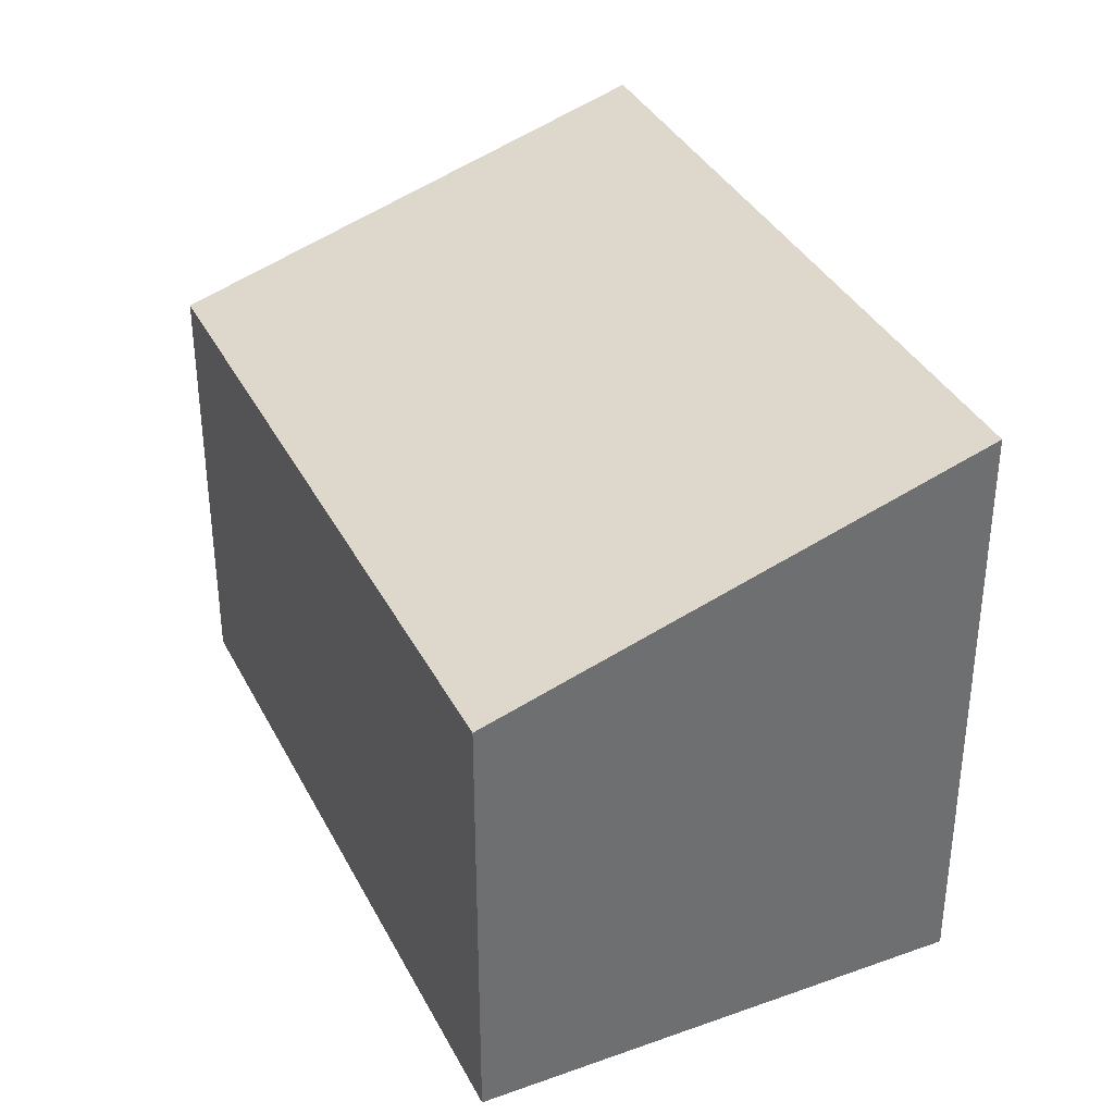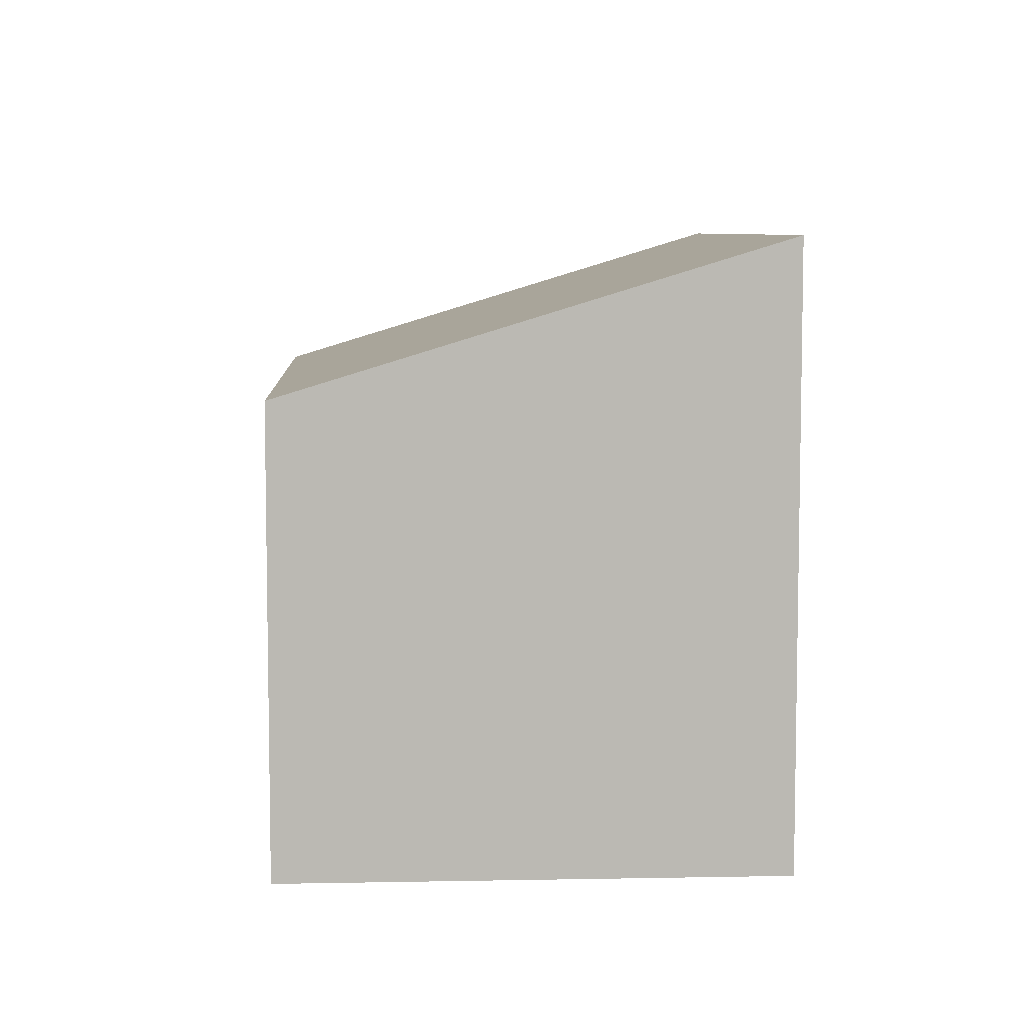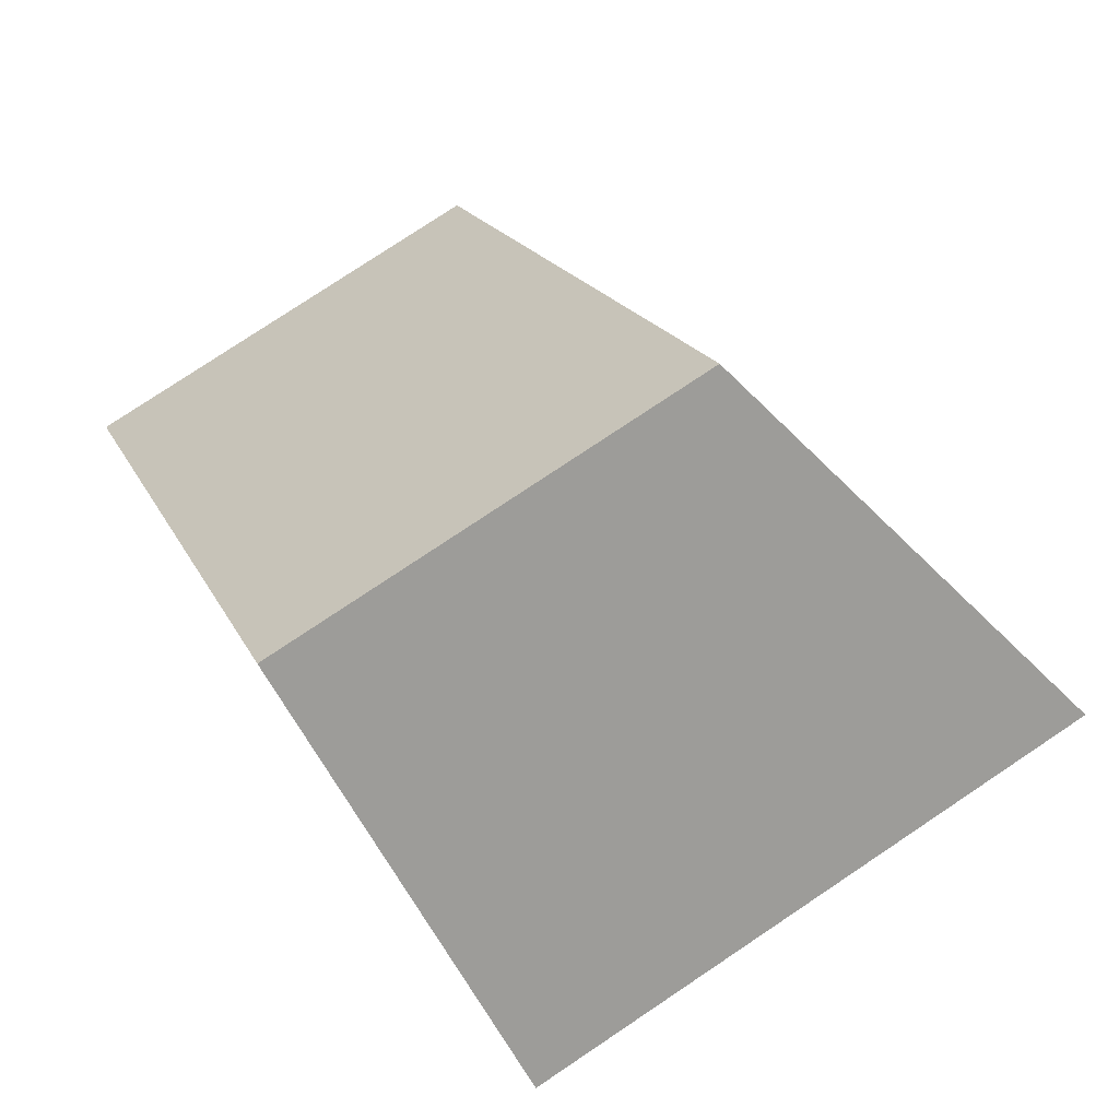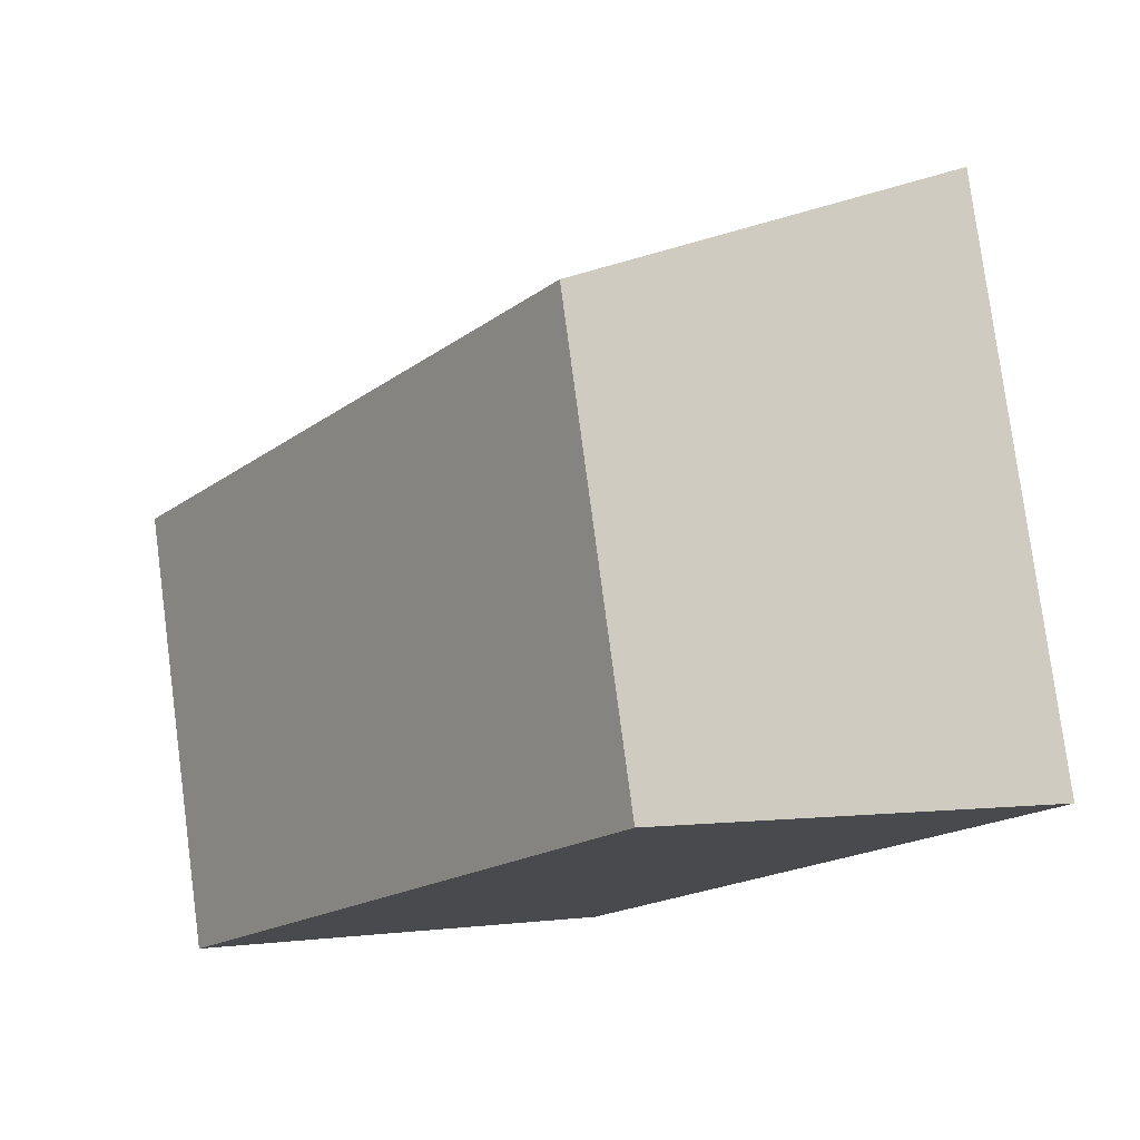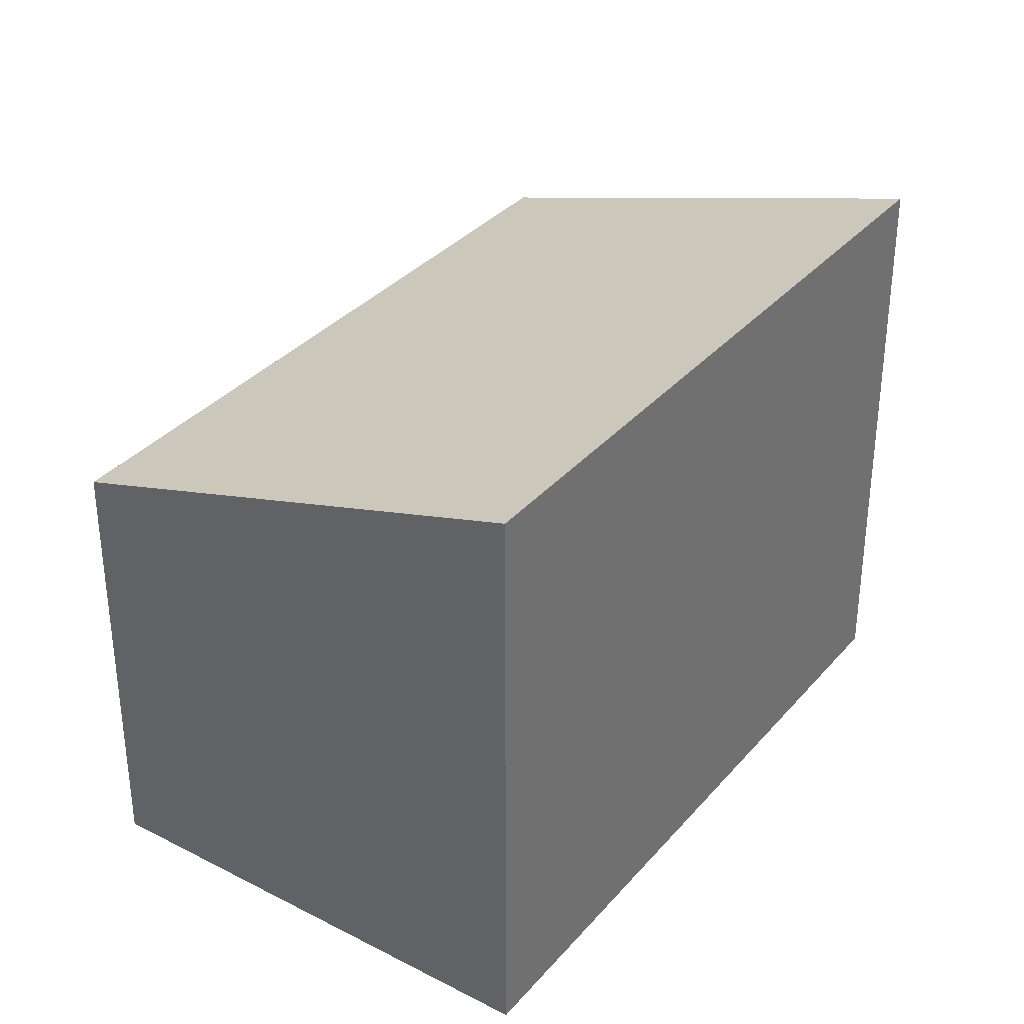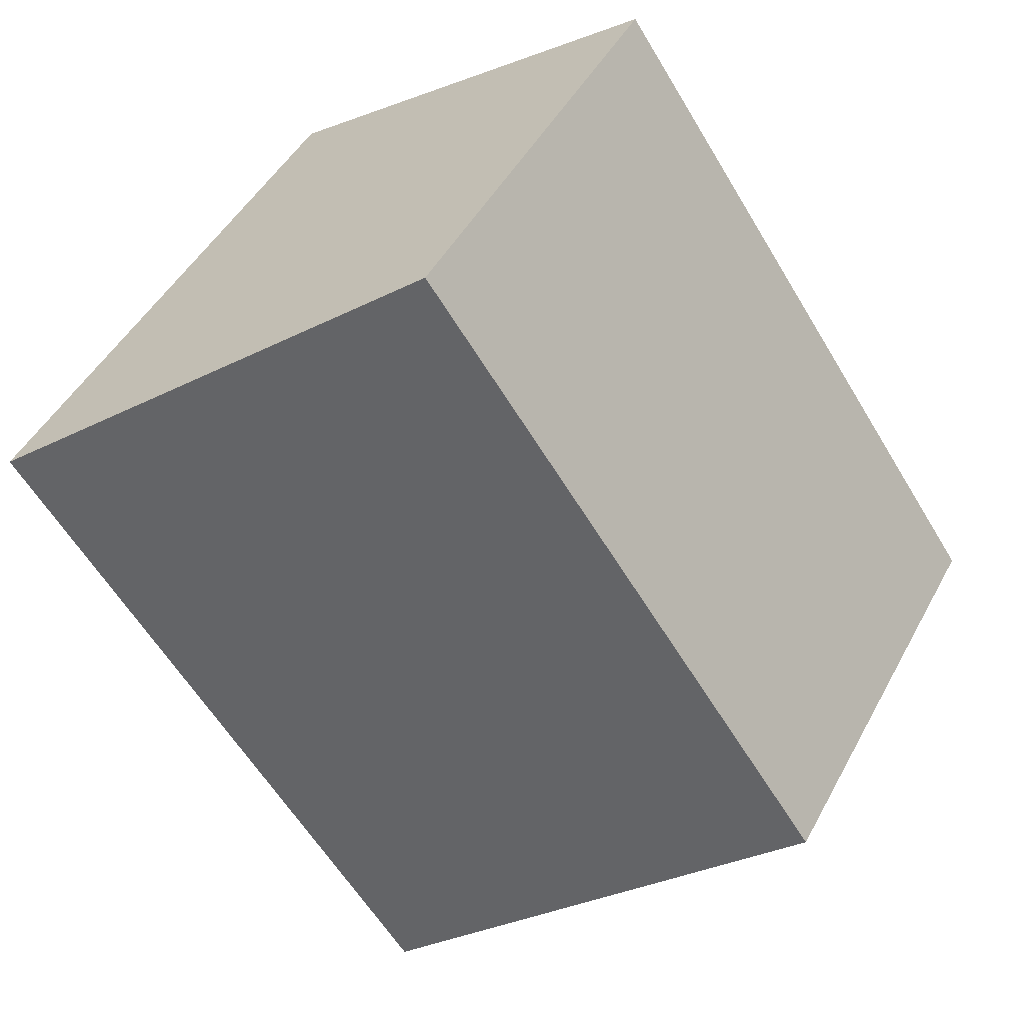
<metadata>
{"format":"obj","ext":"obj","renderer":"f3d","projection":"perspective","resolution":1024,"background":"white","views":[{"elev":37.3,"azim":-169.5,"up":"+Z"},{"elev":7.4,"azim":-147.9,"up":"+Z"},{"elev":78.4,"azim":-123.7,"up":"+Y"},{"elev":78.4,"azim":172.5,"up":"+Y"},{"elev":35.3,"azim":-110.1,"up":"+Z"},{"elev":46.2,"azim":26.9,"up":"+Y"}]}
</metadata>
<code>
v -2209 -1762 1.838
v -2207 -1764 1.804
v -2209 -1766 2.406
v -2210 -1763 2.445
v -2207 -1764 1.804
v -2209 -1762 1.838
v -2209 -1762 0
v -2207 -1764 0
v -2209 -1766 2.406
v -2207 -1764 1.804
v -2207 -1764 0
v -2209 -1766 0
v -2210 -1763 2.445
v -2209 -1766 2.406
v -2209 -1766 0
v -2210 -1763 0
v -2209 -1762 1.838
v -2210 -1763 2.445
v -2210 -1763 0
v -2209 -1762 0
v -2209 -1762 0
v -2207 -1764 0
v -2209 -1766 0
v -2210 -1763 0
f 2 3 4 1
f 6 7 8 5
f 10 11 12 9
f 14 15 16 13
f 18 19 20 17
f 22 23 24 21

</code>
